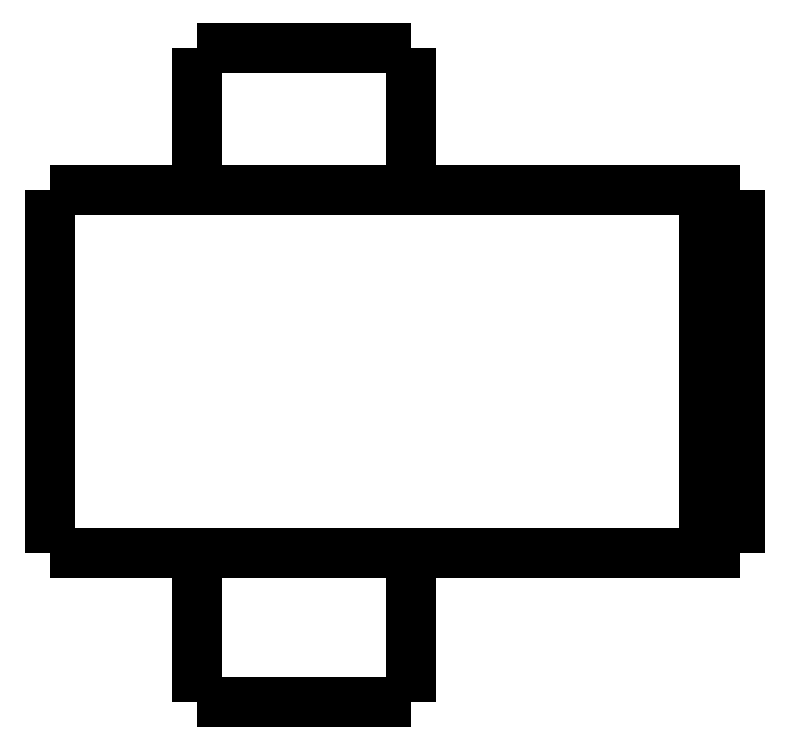
<metadata>
{"format":"dxf","ext":"dxf","renderer":"ezdxf+matplotlib","layout":"modelspace","background":"white","min_lineweight":24,"dpi":150}
</metadata>
<code>
0
SECTION
2
ENTITIES
0
LWPOLYLINE
8
0
90
51
70
0
10
0
20
14.1
10
0
20
13.9
10
0
20
13.7
10
0
20
13.5
10
0
20
13.3
10
0
20
13.1
10
0
20
12.9
10
0
20
12.7
10
0
20
12.5
10
0
20
12.3
10
0
20
12.1
10
0
20
11.9
10
0
20
11.7
10
0
20
11.5
10
0
20
11.3
10
0
20
11.1
10
0
20
10.9
10
0
20
10.7
10
0
20
10.5
10
0
20
10.3
10
0
20
10.1
10
0
20
9.9
10
0
20
9.7
10
0
20
9.5
10
0
20
9.3
10
0
20
9.1
10
0
20
8.9
10
0
20
8.7
10
0
20
8.5
10
0
20
8.3
10
0
20
8.1
10
0
20
7.9
10
0
20
7.7
10
0
20
7.5
10
0
20
7.3
10
0
20
7.1
10
0
20
6.9
10
0
20
6.7
10
0
20
6.5
10
0
20
6.3
10
0
20
6.1
10
0
20
5.9
10
0
20
5.7
10
0
20
5.5
10
0
20
5.3
10
0
20
5.1
10
0
20
4.9
10
0
20
4.7
10
0
20
4.5
10
0
20
4.3
10
0
20
4.1
0
LWPOLYLINE
8
0
90
51
70
0
10
4.05
20
4.1
10
4.05
20
4.018
10
4.05
20
3.936
10
4.05
20
3.854
10
4.05
20
3.772
10
4.05
20
3.69
10
4.05
20
3.608
10
4.05
20
3.526
10
4.05
20
3.444
10
4.05
20
3.362
10
4.05
20
3.28
10
4.05
20
3.198
10
4.05
20
3.116
10
4.05
20
3.034
10
4.05
20
2.952
10
4.05
20
2.87
10
4.05
20
2.788
10
4.05
20
2.706
10
4.05
20
2.624
10
4.05
20
2.542
10
4.05
20
2.46
10
4.05
20
2.378
10
4.05
20
2.296
10
4.05
20
2.214
10
4.05
20
2.132
10
4.05
20
2.05
10
4.05
20
1.968
10
4.05
20
1.886
10
4.05
20
1.804
10
4.05
20
1.722
10
4.05
20
1.64
10
4.05
20
1.558
10
4.05
20
1.476
10
4.05
20
1.394
10
4.05
20
1.312
10
4.05
20
1.23
10
4.05
20
1.148
10
4.05
20
1.066
10
4.05
20
0.984
10
4.05
20
0.902
10
4.05
20
0.82
10
4.05
20
0.738
10
4.05
20
0.656
10
4.05
20
0.574
10
4.05
20
0.492
10
4.05
20
0.41
10
4.05
20
0.328
10
4.05
20
0.246
10
4.05
20
0.164
10
4.05
20
0.082
10
4.05
20
0
0
LWPOLYLINE
8
0
90
51
70
0
10
9.95
20
4.1
10
9.95
20
4.018
10
9.95
20
3.936
10
9.95
20
3.854
10
9.95
20
3.772
10
9.95
20
3.69
10
9.95
20
3.608
10
9.95
20
3.526
10
9.95
20
3.444
10
9.95
20
3.362
10
9.95
20
3.28
10
9.95
20
3.198
10
9.95
20
3.116
10
9.95
20
3.034
10
9.95
20
2.952
10
9.95
20
2.87
10
9.95
20
2.788
10
9.95
20
2.706
10
9.95
20
2.624
10
9.95
20
2.542
10
9.95
20
2.46
10
9.95
20
2.378
10
9.95
20
2.296
10
9.95
20
2.214
10
9.95
20
2.132
10
9.95
20
2.05
10
9.95
20
1.968
10
9.95
20
1.886
10
9.95
20
1.804
10
9.95
20
1.722
10
9.95
20
1.64
10
9.95
20
1.558
10
9.95
20
1.476
10
9.95
20
1.394
10
9.95
20
1.312
10
9.95
20
1.23
10
9.95
20
1.148
10
9.95
20
1.066
10
9.95
20
0.984
10
9.95
20
0.902
10
9.95
20
0.82
10
9.95
20
0.738
10
9.95
20
0.656
10
9.95
20
0.574
10
9.95
20
0.492
10
9.95
20
0.41
10
9.95
20
0.328
10
9.95
20
0.246
10
9.95
20
0.164
10
9.95
20
0.082
10
9.95
20
0
0
LWPOLYLINE
8
0
90
51
70
0
10
4.05
20
18
10
4.05
20
17.92
10
4.05
20
17.84
10
4.05
20
17.77
10
4.05
20
17.69
10
4.05
20
17.61
10
4.05
20
17.53
10
4.05
20
17.45
10
4.05
20
17.38
10
4.05
20
17.3
10
4.05
20
17.22
10
4.05
20
17.14
10
4.05
20
17.06
10
4.05
20
16.99
10
4.05
20
16.91
10
4.05
20
16.83
10
4.05
20
16.75
10
4.05
20
16.67
10
4.05
20
16.6
10
4.05
20
16.52
10
4.05
20
16.44
10
4.05
20
16.36
10
4.05
20
16.28
10
4.05
20
16.21
10
4.05
20
16.13
10
4.05
20
16.05
10
4.05
20
15.97
10
4.05
20
15.89
10
4.05
20
15.82
10
4.05
20
15.74
10
4.05
20
15.66
10
4.05
20
15.58
10
4.05
20
15.5
10
4.05
20
15.43
10
4.05
20
15.35
10
4.05
20
15.27
10
4.05
20
15.19
10
4.05
20
15.11
10
4.05
20
15.04
10
4.05
20
14.96
10
4.05
20
14.88
10
4.05
20
14.8
10
4.05
20
14.72
10
4.05
20
14.65
10
4.05
20
14.57
10
4.05
20
14.49
10
4.05
20
14.41
10
4.05
20
14.33
10
4.05
20
14.26
10
4.05
20
14.18
10
4.05
20
14.1
0
LWPOLYLINE
8
0
90
51
70
0
10
9.95
20
18
10
9.95
20
17.92
10
9.95
20
17.84
10
9.95
20
17.77
10
9.95
20
17.69
10
9.95
20
17.61
10
9.95
20
17.53
10
9.95
20
17.45
10
9.95
20
17.38
10
9.95
20
17.3
10
9.95
20
17.22
10
9.95
20
17.14
10
9.95
20
17.06
10
9.95
20
16.99
10
9.95
20
16.91
10
9.95
20
16.83
10
9.95
20
16.75
10
9.95
20
16.67
10
9.95
20
16.6
10
9.95
20
16.52
10
9.95
20
16.44
10
9.95
20
16.36
10
9.95
20
16.28
10
9.95
20
16.21
10
9.95
20
16.13
10
9.95
20
16.05
10
9.95
20
15.97
10
9.95
20
15.89
10
9.95
20
15.82
10
9.95
20
15.74
10
9.95
20
15.66
10
9.95
20
15.58
10
9.95
20
15.5
10
9.95
20
15.43
10
9.95
20
15.35
10
9.95
20
15.27
10
9.95
20
15.19
10
9.95
20
15.11
10
9.95
20
15.04
10
9.95
20
14.96
10
9.95
20
14.88
10
9.95
20
14.8
10
9.95
20
14.72
10
9.95
20
14.65
10
9.95
20
14.57
10
9.95
20
14.49
10
9.95
20
14.41
10
9.95
20
14.33
10
9.95
20
14.26
10
9.95
20
14.18
10
9.95
20
14.1
0
LWPOLYLINE
8
0
90
51
70
0
10
0
20
14.1
10
0.03748
20
14.1
10
0.07495
20
14.1
10
0.1124
20
14.1
10
0.1814
20
14.1
10
0.2924
20
14.1
10
0.4034
20
14.1
10
0.5144
20
14.1
10
0.6848
20
14.1
10
0.8651
20
14.1
10
1.045
20
14.1
10
1.243
20
14.1
10
1.486
20
14.1
10
1.729
20
14.1
10
1.971
20
14.1
10
2.252
20
14.1
10
2.548
20
14.1
10
2.844
20
14.1
10
3.145
20
14.1
10
3.483
20
14.1
10
3.82
20
14.1
10
4.158
20
14.1
10
4.512
20
14.1
10
4.878
20
14.1
10
5.245
20
14.1
10
5.611
20
14.1
10
5.993
20
14.1
10
6.374
20
14.1
10
6.755
20
14.1
10
7.137
20
14.1
10
7.518
20
14.1
10
7.9
20
14.1
10
8.281
20
14.1
10
8.651
20
14.1
10
9.018
20
14.1
10
9.385
20
14.1
10
9.745
20
14.1
10
10.08
20
14.1
10
10.42
20
14.1
10
10.76
20
14.1
10
11.07
20
14.1
10
11.37
20
14.1
10
11.67
20
14.1
10
11.96
20
14.1
10
12.2
20
14.1
10
12.45
20
14.1
10
12.69
20
14.1
10
12.9
20
14.1
10
13.08
20
14.1
10
13.27
20
14.1
10
13.45
20
14.1
0
LWPOLYLINE
8
0
90
51
70
0
10
0
20
4.1
10
0.03748
20
4.1
10
0.07495
20
4.1
10
0.1124
20
4.1
10
0.1814
20
4.1
10
0.2924
20
4.1
10
0.4034
20
4.1
10
0.5144
20
4.1
10
0.6848
20
4.1
10
0.8651
20
4.1
10
1.045
20
4.1
10
1.243
20
4.1
10
1.486
20
4.1
10
1.729
20
4.1
10
1.971
20
4.1
10
2.252
20
4.1
10
2.548
20
4.1
10
2.844
20
4.1
10
3.145
20
4.1
10
3.483
20
4.1
10
3.82
20
4.1
10
4.158
20
4.1
10
4.512
20
4.1
10
4.878
20
4.1
10
5.245
20
4.1
10
5.611
20
4.1
10
5.993
20
4.1
10
6.374
20
4.1
10
6.755
20
4.1
10
7.137
20
4.1
10
7.518
20
4.1
10
7.9
20
4.1
10
8.281
20
4.1
10
8.651
20
4.1
10
9.018
20
4.1
10
9.385
20
4.1
10
9.745
20
4.1
10
10.08
20
4.1
10
10.42
20
4.1
10
10.76
20
4.1
10
11.07
20
4.1
10
11.37
20
4.1
10
11.67
20
4.1
10
11.96
20
4.1
10
12.2
20
4.1
10
12.45
20
4.1
10
12.69
20
4.1
10
12.9
20
4.1
10
13.08
20
4.1
10
13.27
20
4.1
10
13.45
20
4.1
0
LWPOLYLINE
8
0
90
51
70
0
10
19
20
14.1
10
19
20
13.9
10
19
20
13.7
10
19
20
13.5
10
19
20
13.3
10
19
20
13.1
10
19
20
12.9
10
19
20
12.7
10
19
20
12.5
10
19
20
12.3
10
19
20
12.1
10
19
20
11.9
10
19
20
11.7
10
19
20
11.5
10
19
20
11.3
10
19
20
11.1
10
19
20
10.9
10
19
20
10.7
10
19
20
10.5
10
19
20
10.3
10
19
20
10.1
10
19
20
9.9
10
19
20
9.7
10
19
20
9.5
10
19
20
9.3
10
19
20
9.1
10
19
20
8.9
10
19
20
8.7
10
19
20
8.5
10
19
20
8.3
10
19
20
8.1
10
19
20
7.9
10
19
20
7.7
10
19
20
7.5
10
19
20
7.3
10
19
20
7.1
10
19
20
6.9
10
19
20
6.7
10
19
20
6.5
10
19
20
6.3
10
19
20
6.1
10
19
20
5.9
10
19
20
5.7
10
19
20
5.5
10
19
20
5.3
10
19
20
5.1
10
19
20
4.9
10
19
20
4.7
10
19
20
4.5
10
19
20
4.3
10
19
20
4.1
0
LWPOLYLINE
8
0
90
51
70
0
10
15.29
20
4.1
10
15.35
20
4.1
10
15.4
20
4.1
10
15.45
20
4.1
10
15.51
20
4.1
10
15.56
20
4.1
10
15.62
20
4.1
10
15.67
20
4.1
10
15.72
20
4.1
10
15.78
20
4.1
10
15.83
20
4.1
10
15.89
20
4.1
10
15.94
20
4.1
10
16
20
4.1
10
16.05
20
4.1
10
16.1
20
4.1
10
16.16
20
4.1
10
16.21
20
4.1
10
16.27
20
4.1
10
16.32
20
4.1
10
16.37
20
4.1
10
16.43
20
4.1
10
16.48
20
4.1
10
16.54
20
4.1
10
16.59
20
4.1
10
16.65
20
4.1
10
16.7
20
4.1
10
16.75
20
4.1
10
16.81
20
4.1
10
16.86
20
4.1
10
16.92
20
4.1
10
16.97
20
4.1
10
17.02
20
4.1
10
17.08
20
4.1
10
17.13
20
4.1
10
17.19
20
4.1
10
17.24
20
4.1
10
17.3
20
4.1
10
17.35
20
4.1
10
17.4
20
4.1
10
17.46
20
4.1
10
17.51
20
4.1
10
17.57
20
4.1
10
17.62
20
4.1
10
17.67
20
4.1
10
17.73
20
4.1
10
17.78
20
4.1
10
17.84
20
4.1
10
17.89
20
4.1
10
17.95
20
4.1
10
18
20
4.1
0
LWPOLYLINE
8
0
90
51
70
0
10
18
20
4.1
10
18
20
4.3
10
18
20
4.5
10
18
20
4.7
10
18
20
4.9
10
18
20
5.1
10
18
20
5.3
10
18
20
5.5
10
18
20
5.7
10
18
20
5.9
10
18
20
6.1
10
18
20
6.3
10
18
20
6.5
10
18
20
6.7
10
18
20
6.9
10
18
20
7.1
10
18
20
7.3
10
18
20
7.5
10
18
20
7.7
10
18
20
7.9
10
18
20
8.1
10
18
20
8.3
10
18
20
8.5
10
18
20
8.7
10
18
20
8.9
10
18
20
9.1
10
18
20
9.3
10
18
20
9.5
10
18
20
9.7
10
18
20
9.9
10
18
20
10.1
10
18
20
10.3
10
18
20
10.5
10
18
20
10.7
10
18
20
10.9
10
18
20
11.1
10
18
20
11.3
10
18
20
11.5
10
18
20
11.7
10
18
20
11.9
10
18
20
12.1
10
18
20
12.3
10
18
20
12.5
10
18
20
12.7
10
18
20
12.9
10
18
20
13.1
10
18
20
13.3
10
18
20
13.5
10
18
20
13.7
10
18
20
13.9
10
18
20
14.1
0
LWPOLYLINE
8
0
90
51
70
0
10
15.29
20
14.1
10
15.35
20
14.1
10
15.4
20
14.1
10
15.45
20
14.1
10
15.51
20
14.1
10
15.56
20
14.1
10
15.62
20
14.1
10
15.67
20
14.1
10
15.72
20
14.1
10
15.78
20
14.1
10
15.83
20
14.1
10
15.89
20
14.1
10
15.94
20
14.1
10
16
20
14.1
10
16.05
20
14.1
10
16.1
20
14.1
10
16.16
20
14.1
10
16.21
20
14.1
10
16.27
20
14.1
10
16.32
20
14.1
10
16.37
20
14.1
10
16.43
20
14.1
10
16.48
20
14.1
10
16.54
20
14.1
10
16.59
20
14.1
10
16.65
20
14.1
10
16.7
20
14.1
10
16.75
20
14.1
10
16.81
20
14.1
10
16.86
20
14.1
10
16.92
20
14.1
10
16.97
20
14.1
10
17.02
20
14.1
10
17.08
20
14.1
10
17.13
20
14.1
10
17.19
20
14.1
10
17.24
20
14.1
10
17.3
20
14.1
10
17.35
20
14.1
10
17.4
20
14.1
10
17.46
20
14.1
10
17.51
20
14.1
10
17.57
20
14.1
10
17.62
20
14.1
10
17.67
20
14.1
10
17.73
20
14.1
10
17.78
20
14.1
10
17.84
20
14.1
10
17.89
20
14.1
10
17.95
20
14.1
10
18
20
14.1
0
LWPOLYLINE
8
0
90
51
70
0
10
13.45
20
14.1
10
13.47
20
14.1
10
13.49
20
14.1
10
13.51
20
14.1
10
13.53
20
14.1
10
13.55
20
14.1
10
13.58
20
14.1
10
13.6
20
14.1
10
13.63
20
14.1
10
13.65
20
14.1
10
13.68
20
14.1
10
13.71
20
14.1
10
13.74
20
14.1
10
13.77
20
14.1
10
13.8
20
14.1
10
13.83
20
14.1
10
13.86
20
14.1
10
13.9
20
14.1
10
13.93
20
14.1
10
13.96
20
14.1
10
14
20
14.1
10
14.04
20
14.1
10
14.07
20
14.1
10
14.11
20
14.1
10
14.15
20
14.1
10
14.19
20
14.1
10
14.23
20
14.1
10
14.27
20
14.1
10
14.31
20
14.1
10
14.35
20
14.1
10
14.39
20
14.1
10
14.43
20
14.1
10
14.47
20
14.1
10
14.52
20
14.1
10
14.56
20
14.1
10
14.6
20
14.1
10
14.65
20
14.1
10
14.69
20
14.1
10
14.74
20
14.1
10
14.78
20
14.1
10
14.83
20
14.1
10
14.87
20
14.1
10
14.92
20
14.1
10
14.97
20
14.1
10
15.01
20
14.1
10
15.06
20
14.1
10
15.1
20
14.1
10
15.15
20
14.1
10
15.2
20
14.1
10
15.24
20
14.1
10
15.29
20
14.1
0
LWPOLYLINE
8
0
90
51
70
0
10
18
20
14.1
10
18.02
20
14.1
10
18.04
20
14.1
10
18.06
20
14.1
10
18.08
20
14.1
10
18.1
20
14.1
10
18.12
20
14.1
10
18.14
20
14.1
10
18.16
20
14.1
10
18.18
20
14.1
10
18.2
20
14.1
10
18.22
20
14.1
10
18.24
20
14.1
10
18.26
20
14.1
10
18.28
20
14.1
10
18.3
20
14.1
10
18.32
20
14.1
10
18.34
20
14.1
10
18.36
20
14.1
10
18.38
20
14.1
10
18.4
20
14.1
10
18.42
20
14.1
10
18.44
20
14.1
10
18.46
20
14.1
10
18.48
20
14.1
10
18.5
20
14.1
10
18.52
20
14.1
10
18.54
20
14.1
10
18.56
20
14.1
10
18.58
20
14.1
10
18.6
20
14.1
10
18.62
20
14.1
10
18.64
20
14.1
10
18.66
20
14.1
10
18.68
20
14.1
10
18.7
20
14.1
10
18.72
20
14.1
10
18.74
20
14.1
10
18.76
20
14.1
10
18.78
20
14.1
10
18.8
20
14.1
10
18.82
20
14.1
10
18.84
20
14.1
10
18.86
20
14.1
10
18.88
20
14.1
10
18.9
20
14.1
10
18.92
20
14.1
10
18.94
20
14.1
10
18.96
20
14.1
10
18.98
20
14.1
10
19
20
14.1
0
LWPOLYLINE
8
0
90
51
70
0
10
19
20
4.1
10
18.98
20
4.1
10
18.96
20
4.1
10
18.94
20
4.1
10
18.92
20
4.1
10
18.9
20
4.1
10
18.88
20
4.1
10
18.86
20
4.1
10
18.84
20
4.1
10
18.82
20
4.1
10
18.8
20
4.1
10
18.78
20
4.1
10
18.76
20
4.1
10
18.74
20
4.1
10
18.72
20
4.1
10
18.7
20
4.1
10
18.68
20
4.1
10
18.66
20
4.1
10
18.64
20
4.1
10
18.62
20
4.1
10
18.6
20
4.1
10
18.58
20
4.1
10
18.56
20
4.1
10
18.54
20
4.1
10
18.52
20
4.1
10
18.5
20
4.1
10
18.48
20
4.1
10
18.46
20
4.1
10
18.44
20
4.1
10
18.42
20
4.1
10
18.4
20
4.1
10
18.38
20
4.1
10
18.36
20
4.1
10
18.34
20
4.1
10
18.32
20
4.1
10
18.3
20
4.1
10
18.28
20
4.1
10
18.26
20
4.1
10
18.24
20
4.1
10
18.22
20
4.1
10
18.2
20
4.1
10
18.18
20
4.1
10
18.16
20
4.1
10
18.14
20
4.1
10
18.12
20
4.1
10
18.1
20
4.1
10
18.08
20
4.1
10
18.06
20
4.1
10
18.04
20
4.1
10
18.02
20
4.1
10
18
20
4.1
0
LWPOLYLINE
8
0
90
51
70
0
10
15.29
20
4.1
10
15.24
20
4.1
10
15.2
20
4.1
10
15.15
20
4.1
10
15.1
20
4.1
10
15.06
20
4.1
10
15.01
20
4.1
10
14.97
20
4.1
10
14.92
20
4.1
10
14.87
20
4.1
10
14.83
20
4.1
10
14.78
20
4.1
10
14.74
20
4.1
10
14.69
20
4.1
10
14.65
20
4.1
10
14.6
20
4.1
10
14.56
20
4.1
10
14.52
20
4.1
10
14.47
20
4.1
10
14.43
20
4.1
10
14.39
20
4.1
10
14.35
20
4.1
10
14.31
20
4.1
10
14.27
20
4.1
10
14.23
20
4.1
10
14.19
20
4.1
10
14.15
20
4.1
10
14.11
20
4.1
10
14.07
20
4.1
10
14.04
20
4.1
10
14
20
4.1
10
13.96
20
4.1
10
13.93
20
4.1
10
13.9
20
4.1
10
13.86
20
4.1
10
13.83
20
4.1
10
13.8
20
4.1
10
13.77
20
4.1
10
13.74
20
4.1
10
13.71
20
4.1
10
13.68
20
4.1
10
13.65
20
4.1
10
13.63
20
4.1
10
13.6
20
4.1
10
13.58
20
4.1
10
13.55
20
4.1
10
13.53
20
4.1
10
13.51
20
4.1
10
13.49
20
4.1
10
13.47
20
4.1
10
13.45
20
4.1
0
LWPOLYLINE
8
0
90
51
70
0
10
9.95
20
0
10
9.929
20
0
10
9.909
20
0
10
9.888
20
0
10
9.85
20
0
10
9.789
20
0
10
9.728
20
0
10
9.667
20
0
10
9.574
20
0
10
9.475
20
0
10
9.377
20
0
10
9.269
20
0
10
9.138
20
0
10
9.007
20
0
10
8.877
20
0
10
8.727
20
0
10
8.571
20
0
10
8.414
20
0
10
8.255
20
0
10
8.08
20
0
10
7.906
20
0
10
7.731
20
0
10
7.551
20
0
10
7.368
20
0
10
7.184
20
0
10
7
20
0
10
6.816
20
0
10
6.632
20
0
10
6.449
20
0
10
6.269
20
0
10
6.094
20
0
10
5.92
20
0
10
5.745
20
0
10
5.586
20
0
10
5.429
20
0
10
5.273
20
0
10
5.123
20
0
10
4.993
20
0
10
4.862
20
0
10
4.731
20
0
10
4.623
20
0
10
4.525
20
0
10
4.426
20
0
10
4.333
20
0
10
4.272
20
0
10
4.211
20
0
10
4.15
20
0
10
4.112
20
0
10
4.091
20
0
10
4.071
20
0
10
4.05
20
0
0
LWPOLYLINE
8
0
90
51
70
0
10
9.95
20
18
10
9.929
20
18
10
9.909
20
18
10
9.888
20
18
10
9.85
20
18
10
9.789
20
18
10
9.728
20
18
10
9.667
20
18
10
9.574
20
18
10
9.475
20
18
10
9.377
20
18
10
9.269
20
18
10
9.138
20
18
10
9.007
20
18
10
8.877
20
18
10
8.727
20
18
10
8.571
20
18
10
8.414
20
18
10
8.255
20
18
10
8.08
20
18
10
7.906
20
18
10
7.731
20
18
10
7.551
20
18
10
7.368
20
18
10
7.184
20
18
10
7
20
18
10
6.816
20
18
10
6.632
20
18
10
6.449
20
18
10
6.269
20
18
10
6.094
20
18
10
5.92
20
18
10
5.745
20
18
10
5.586
20
18
10
5.429
20
18
10
5.273
20
18
10
5.123
20
18
10
4.993
20
18
10
4.862
20
18
10
4.731
20
18
10
4.623
20
18
10
4.525
20
18
10
4.426
20
18
10
4.333
20
18
10
4.272
20
18
10
4.211
20
18
10
4.15
20
18
10
4.112
20
18
10
4.091
20
18
10
4.071
20
18
10
4.05
20
18
0
ENDSEC
0
EOF

</code>
